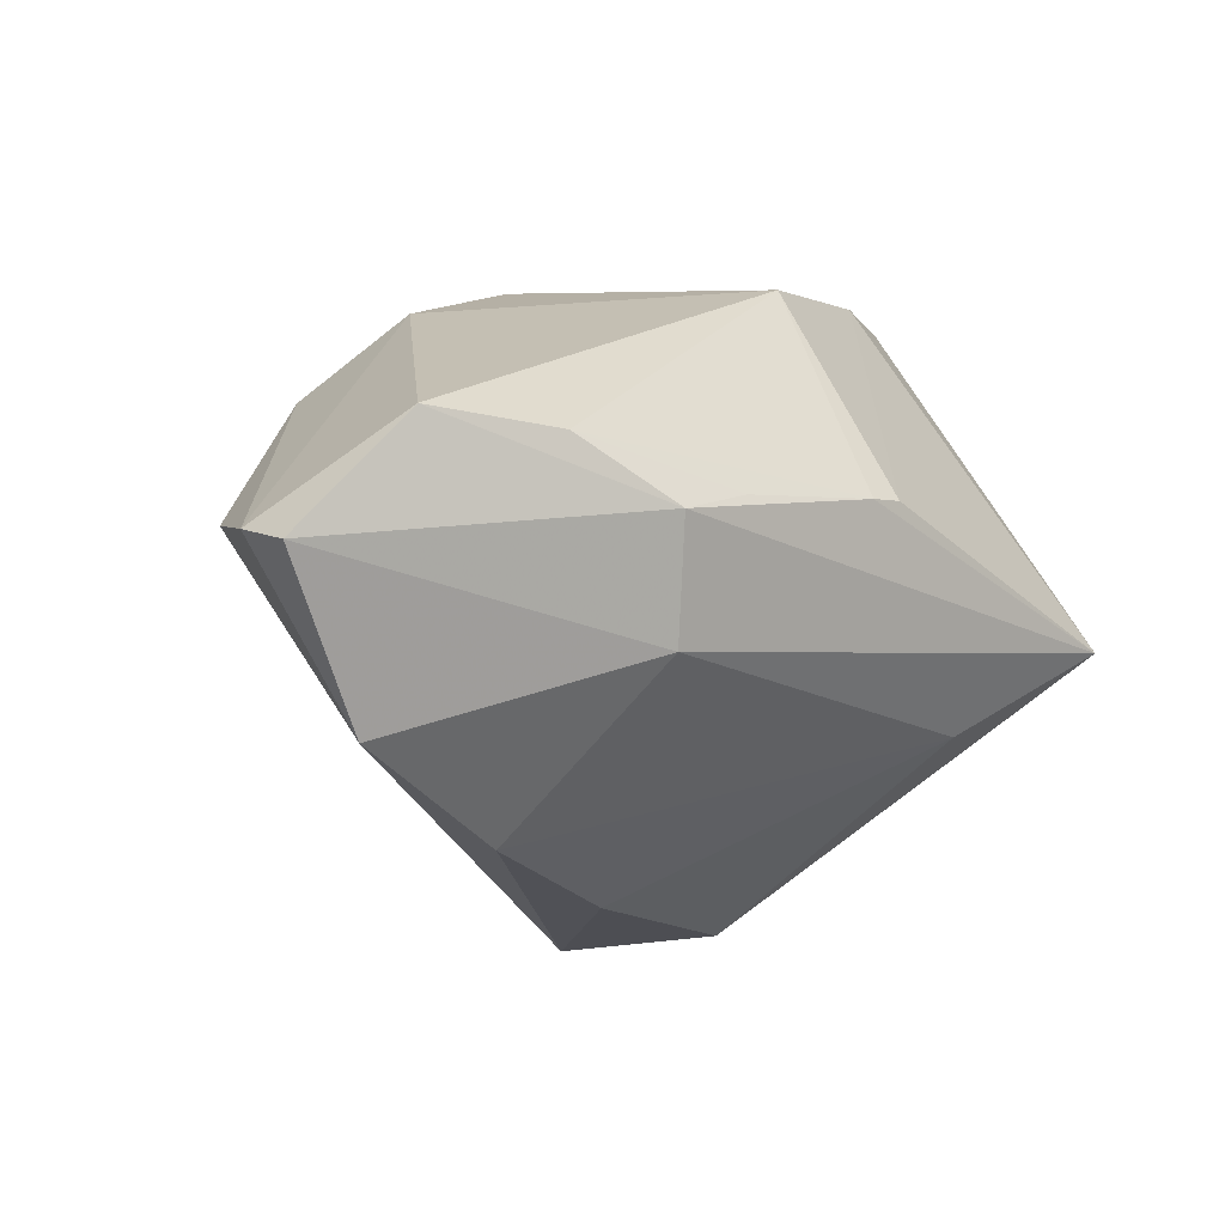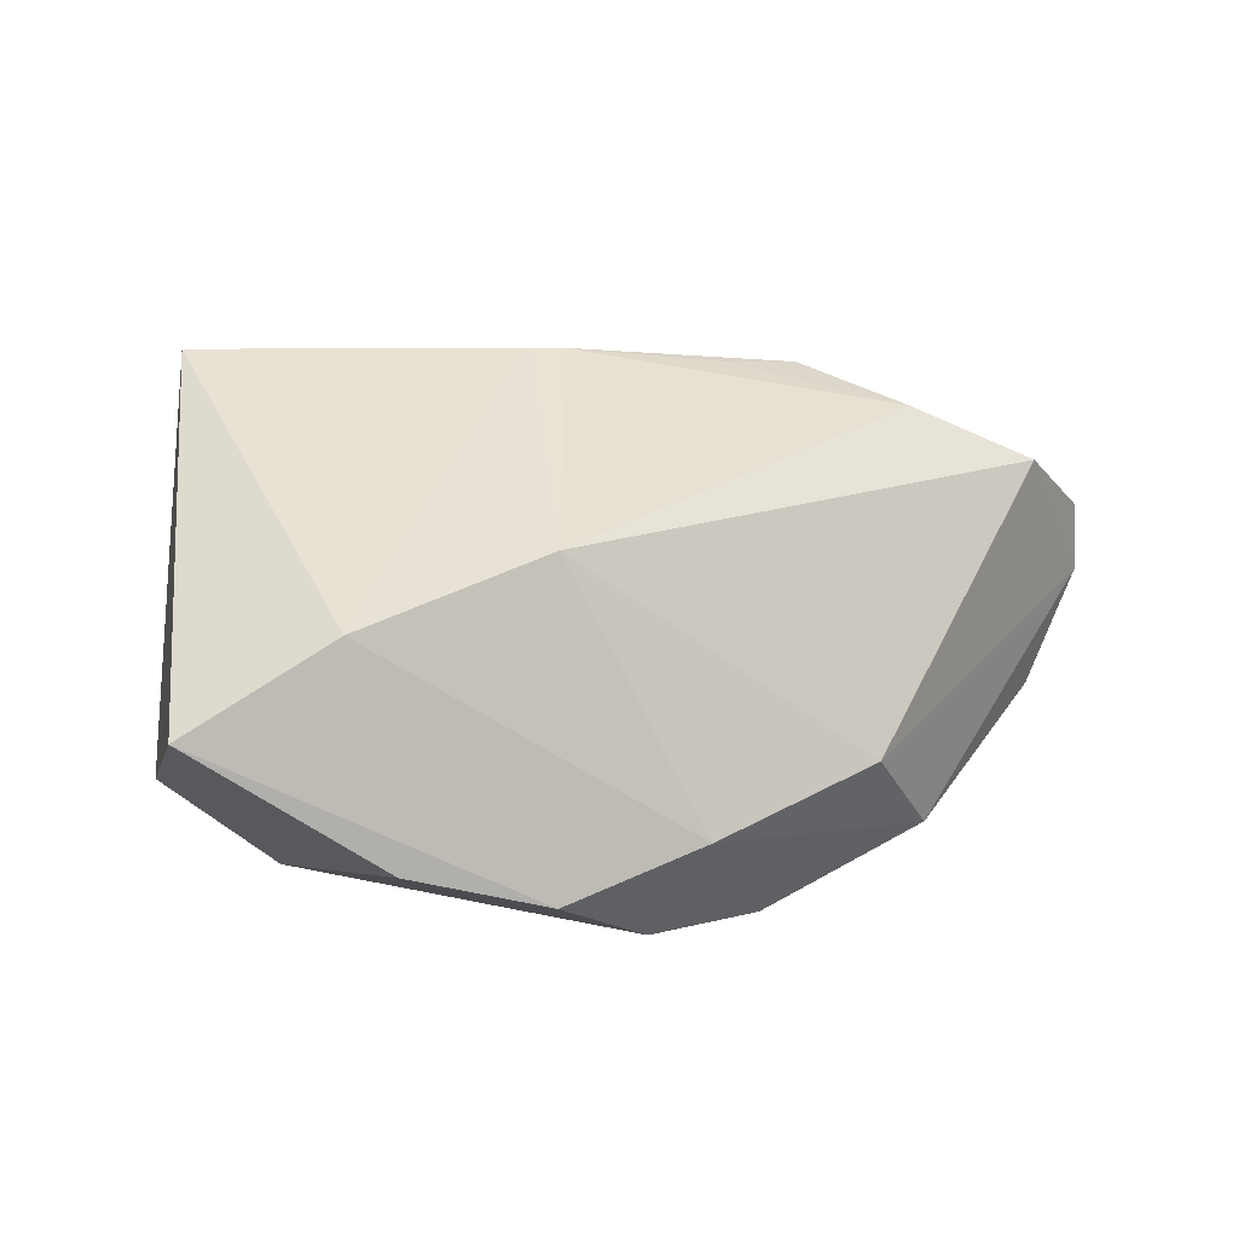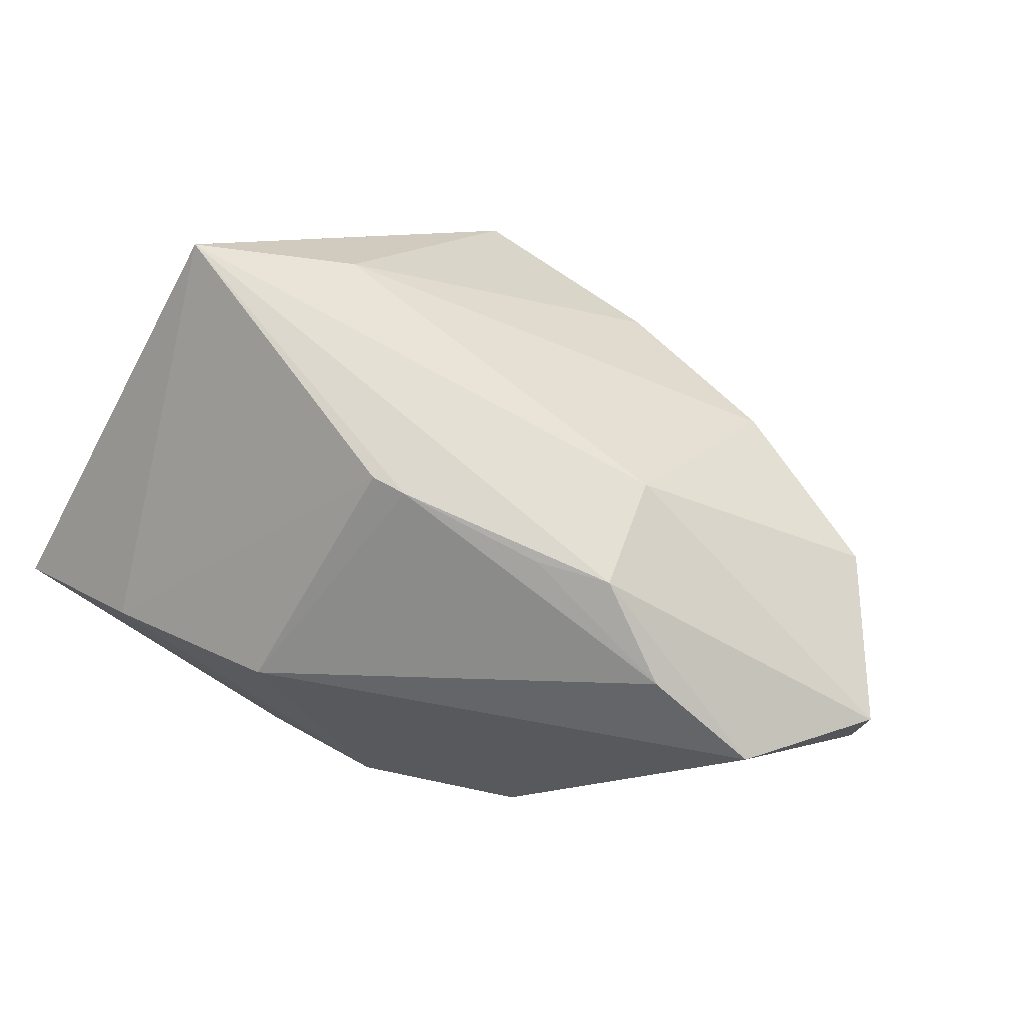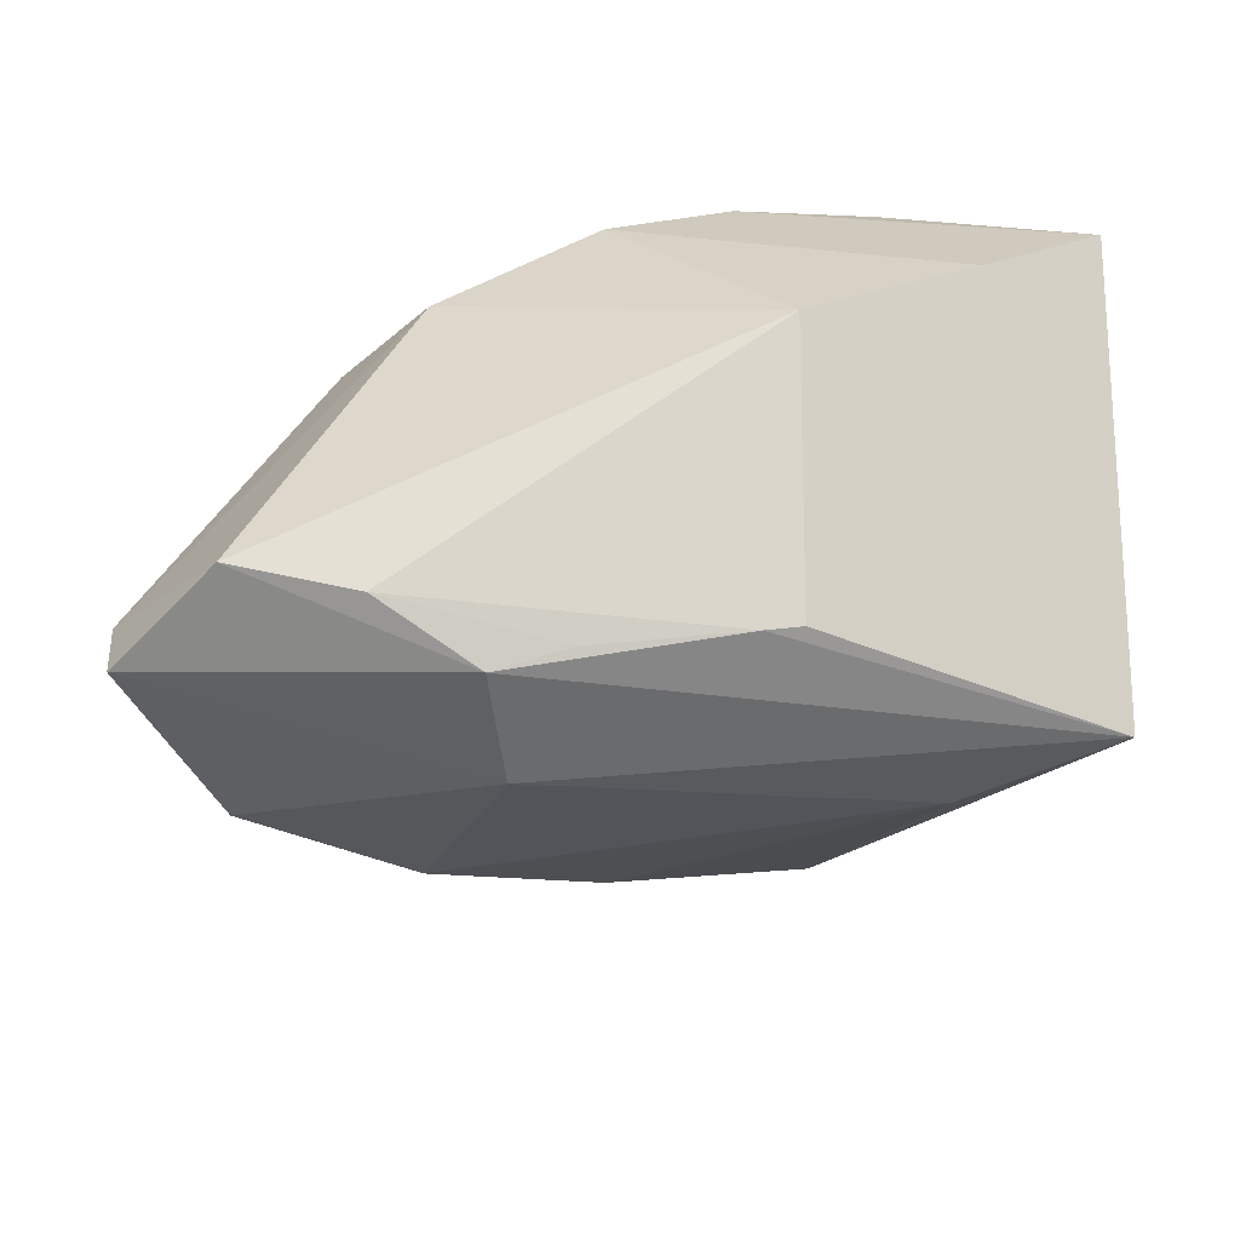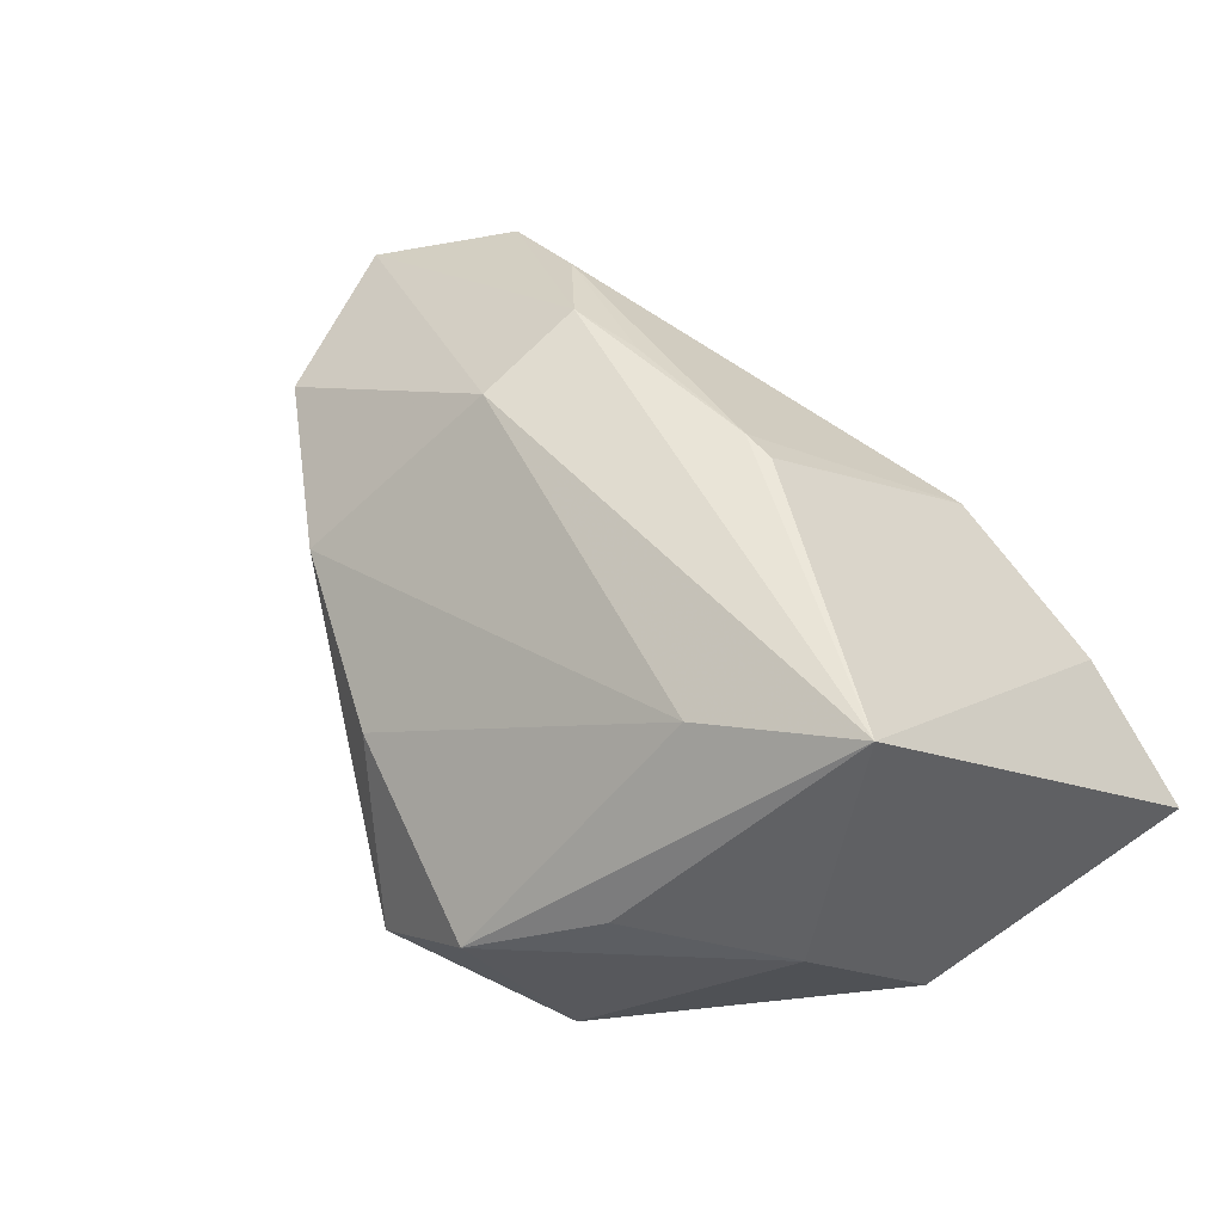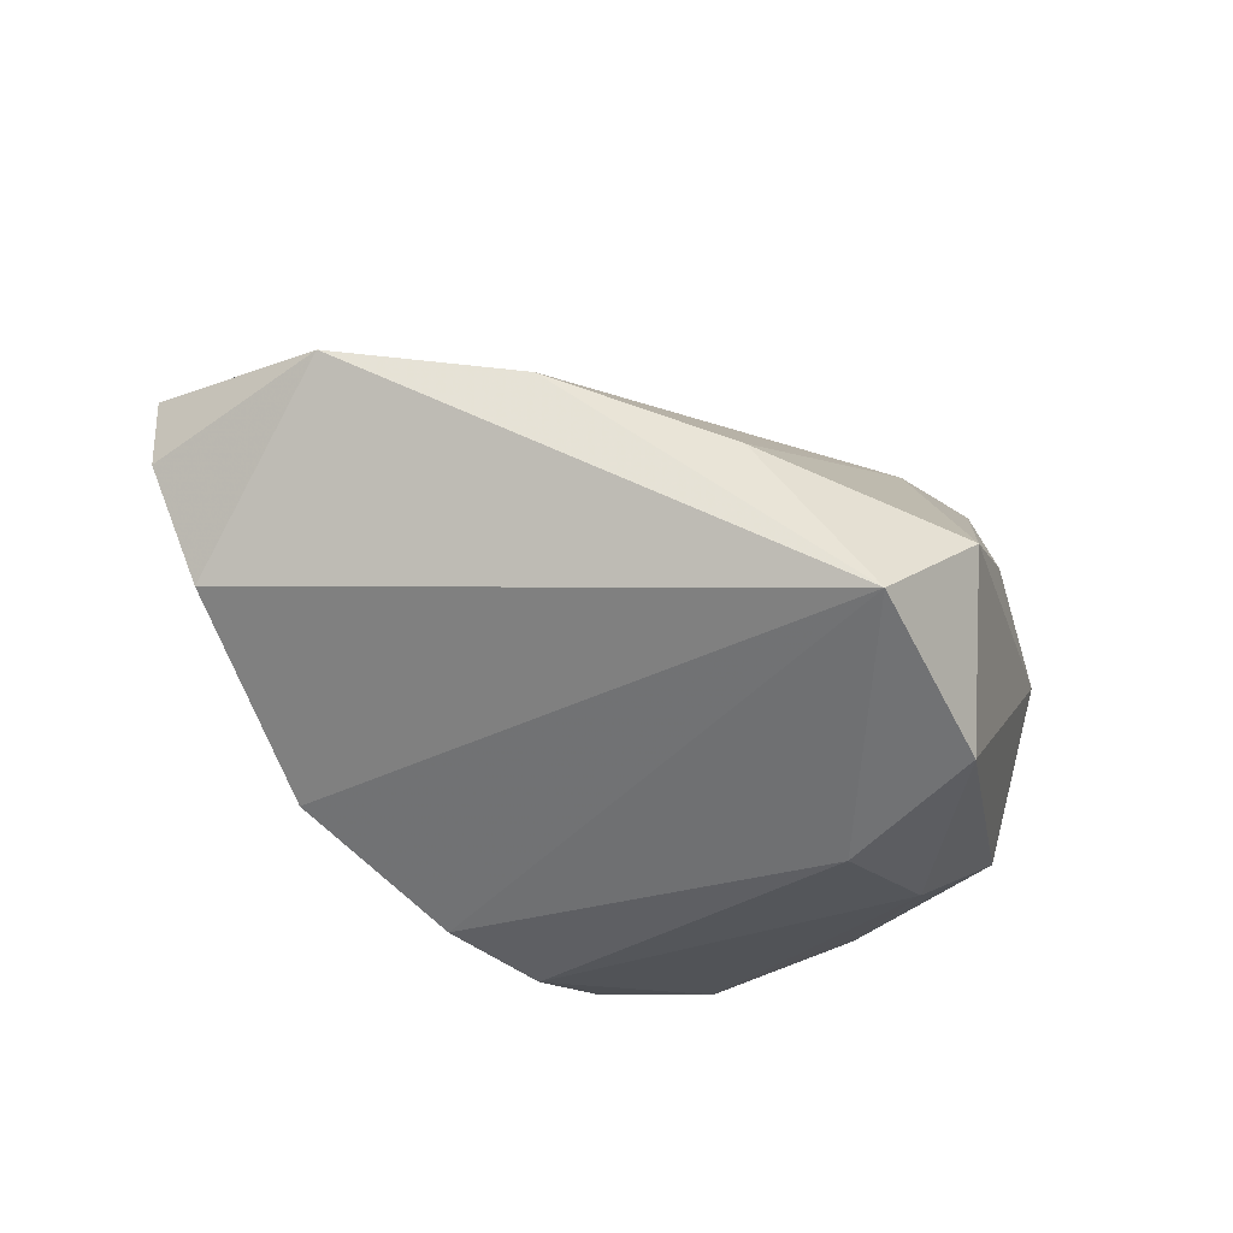
<metadata>
{"format":"obj","ext":"obj","renderer":"f3d","projection":"perspective","resolution":1024,"background":"white","views":[{"elev":-3.9,"azim":-44.2,"up":"+Y"},{"elev":4.2,"azim":163.7,"up":"+Z"},{"elev":76.3,"azim":-150.2,"up":"+Z"},{"elev":23.1,"azim":-9.8,"up":"+Y"},{"elev":49.8,"azim":54.4,"up":"+Z"},{"elev":-37.6,"azim":-27.3,"up":"+Z"}]}
</metadata>
<code>
v 0.01012 0.03617 -0.02574
v 0.005722 0.006893 0.03317
v 0.04412 -0.01646 0.0003417
v -0.05869 0.002444 -0.007288
v -0.03287 -0.03224 0.008199
v 0.0225 -0.03205 -0.0266
v -0.01601 0.02477 -0.02951
v 0.001099 0.006773 0.03321
v 0.04297 -0.008996 0.03321
v 0.03232 0.03623 0.003231
v 0.04991 0.03623 -0.007173
v -0.06609 0.0006055 0.006645
v 0.02901 -0.03198 0.003039
v 0.02685 0.03572 -0.02174
v 0.04758 -2.912e-05 -0.01546
v 0.02498 -0.01944 0.02535
v -0.01818 0.005852 0.03185
v -0.01026 -0.03942 0.001148
v -0.02533 -0.01115 0.02845
v 0.03274 -0.004949 -0.02675
v 0.01715 -0.0132 -0.03091
v -0.06679 -0.00102 0.0147
v -0.05469 -0.02093 0.0117
v -0.001806 0.02893 -0.03056
v -0.0394 0.01129 0.02668
v -0.02829 0.02995 -0.01252
v -0.03811 0.01926 -0.02117
v -0.006708 0.03623 -0.01965
v 0.002426 -0.04591 -0.01926
v -0.05442 0.01314 0.02038
v 0.01701 -0.04403 -0.006364
v -0.02782 0.003619 0.03198
v 0.009451 0.03458 0.0114
f 15 11 9
f 9 11 10
f 9 10 2
f 2 10 33
f 16 31 9
f 9 19 16
f 16 19 5
f 6 31 29
f 4 27 29
f 29 21 6
f 6 15 3
f 3 31 6
f 3 15 9
f 24 21 7
f 7 29 27
f 21 29 7
f 11 15 20
f 20 14 11
f 20 15 6
f 6 21 20
f 20 21 24
f 24 14 20
f 11 14 1
f 1 14 24
f 12 27 4
f 5 19 23
f 23 19 22
f 22 12 23
f 23 12 4
f 4 29 23
f 23 29 5
f 33 25 8
f 8 2 33
f 9 2 8
f 5 29 18
f 18 29 31
f 18 16 5
f 31 16 18
f 9 31 13
f 13 3 9
f 31 3 13
f 33 10 28
f 28 10 11
f 11 1 28
f 28 7 27
f 24 7 28
f 28 1 24
f 30 12 22
f 30 25 33
f 22 19 32
f 32 19 9
f 9 8 32
f 25 30 32
f 32 30 22
f 33 28 26
f 26 30 33
f 26 28 27
f 27 12 26
f 12 30 26
f 17 8 25
f 25 32 17
f 17 32 8

</code>
